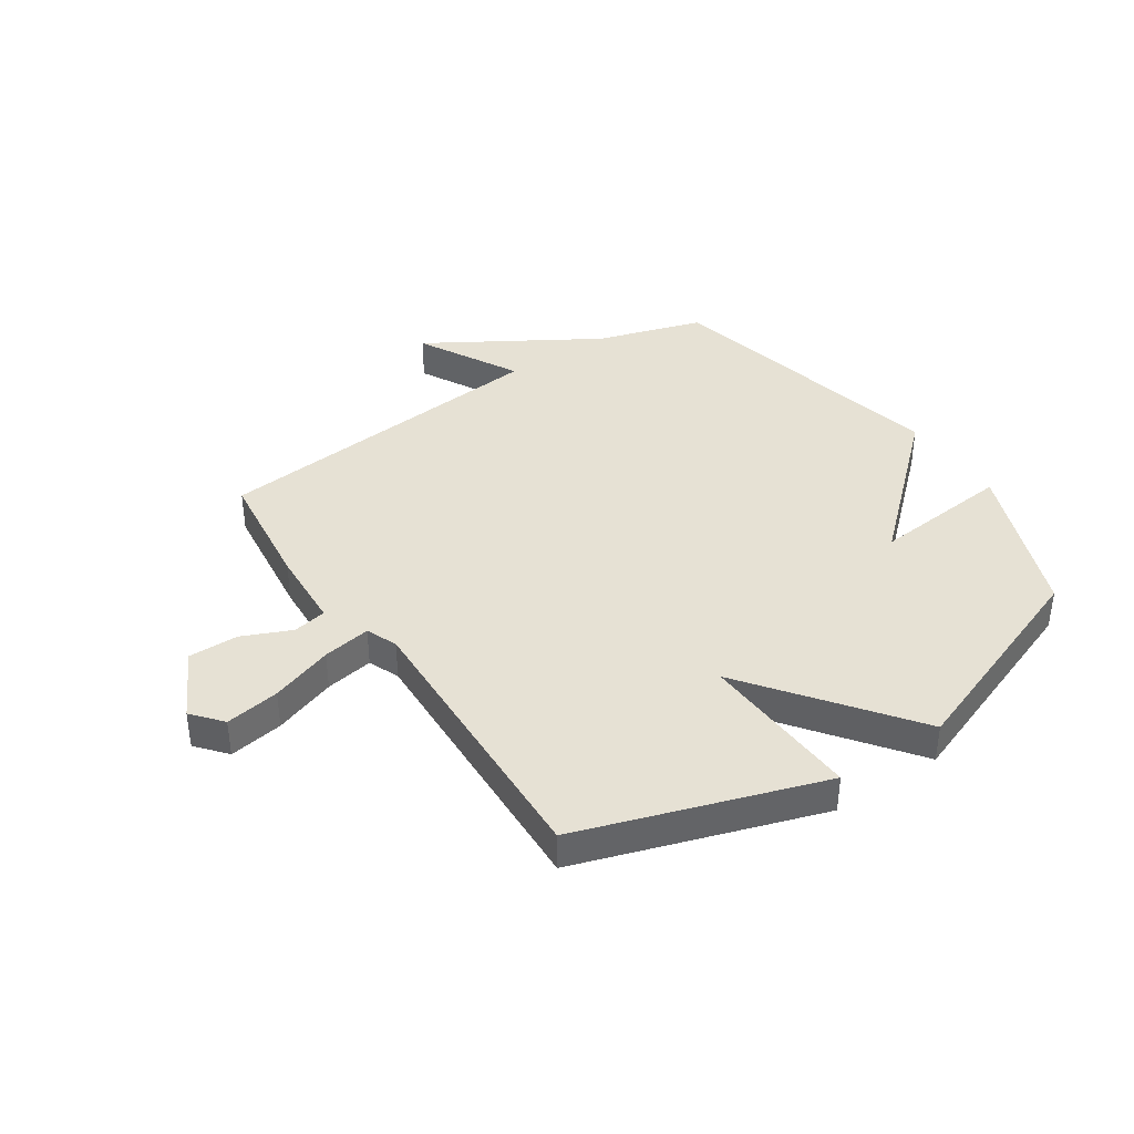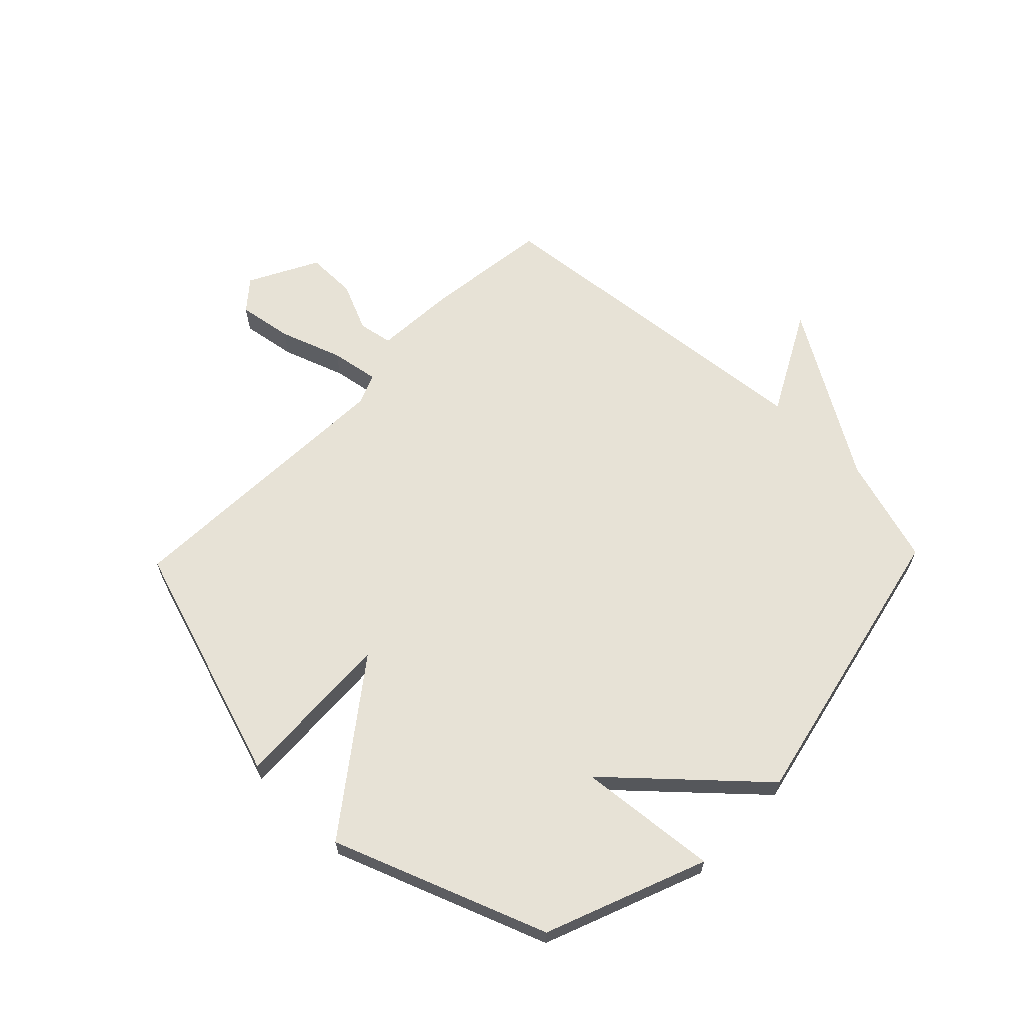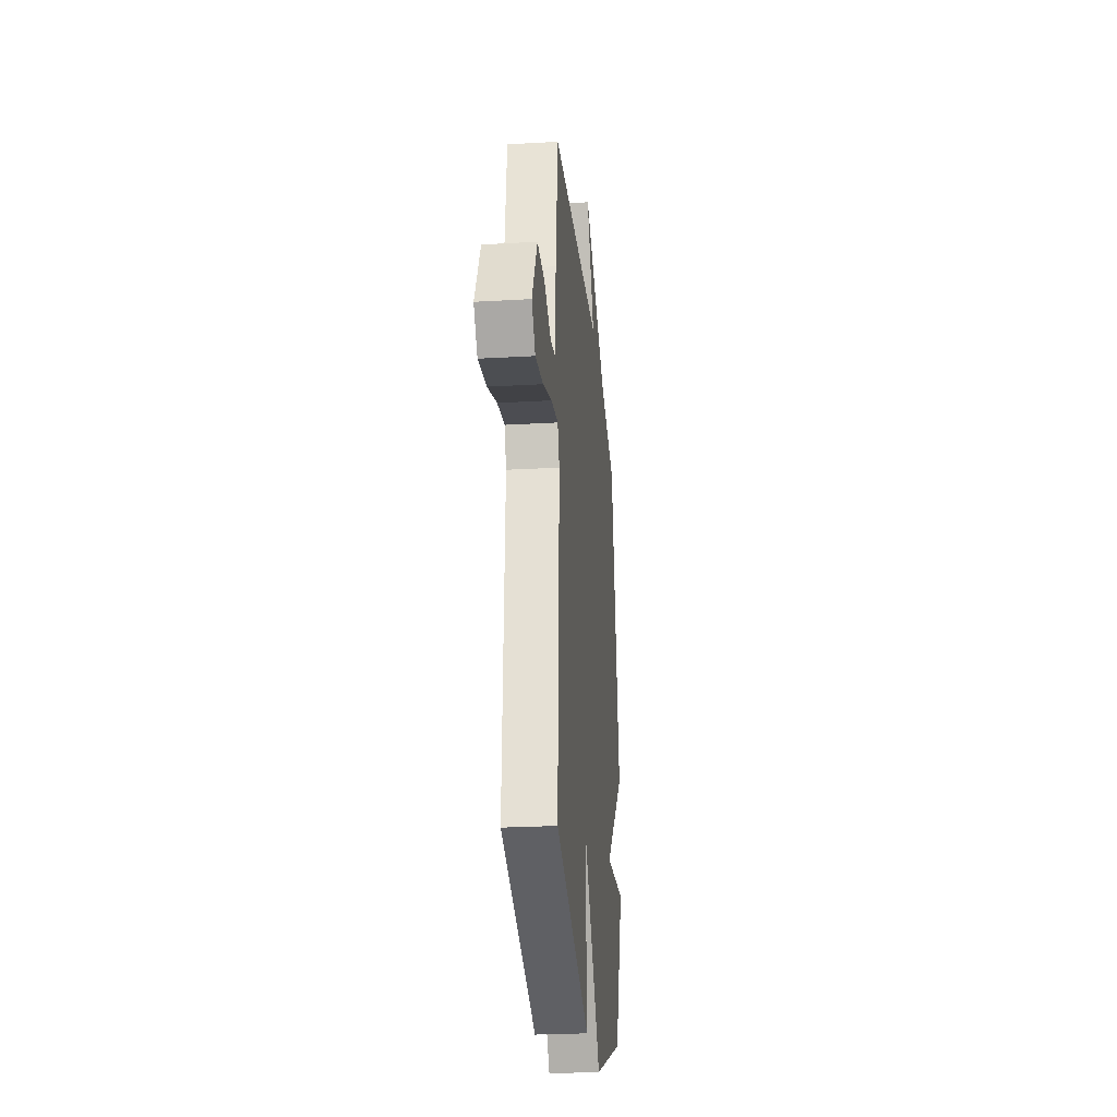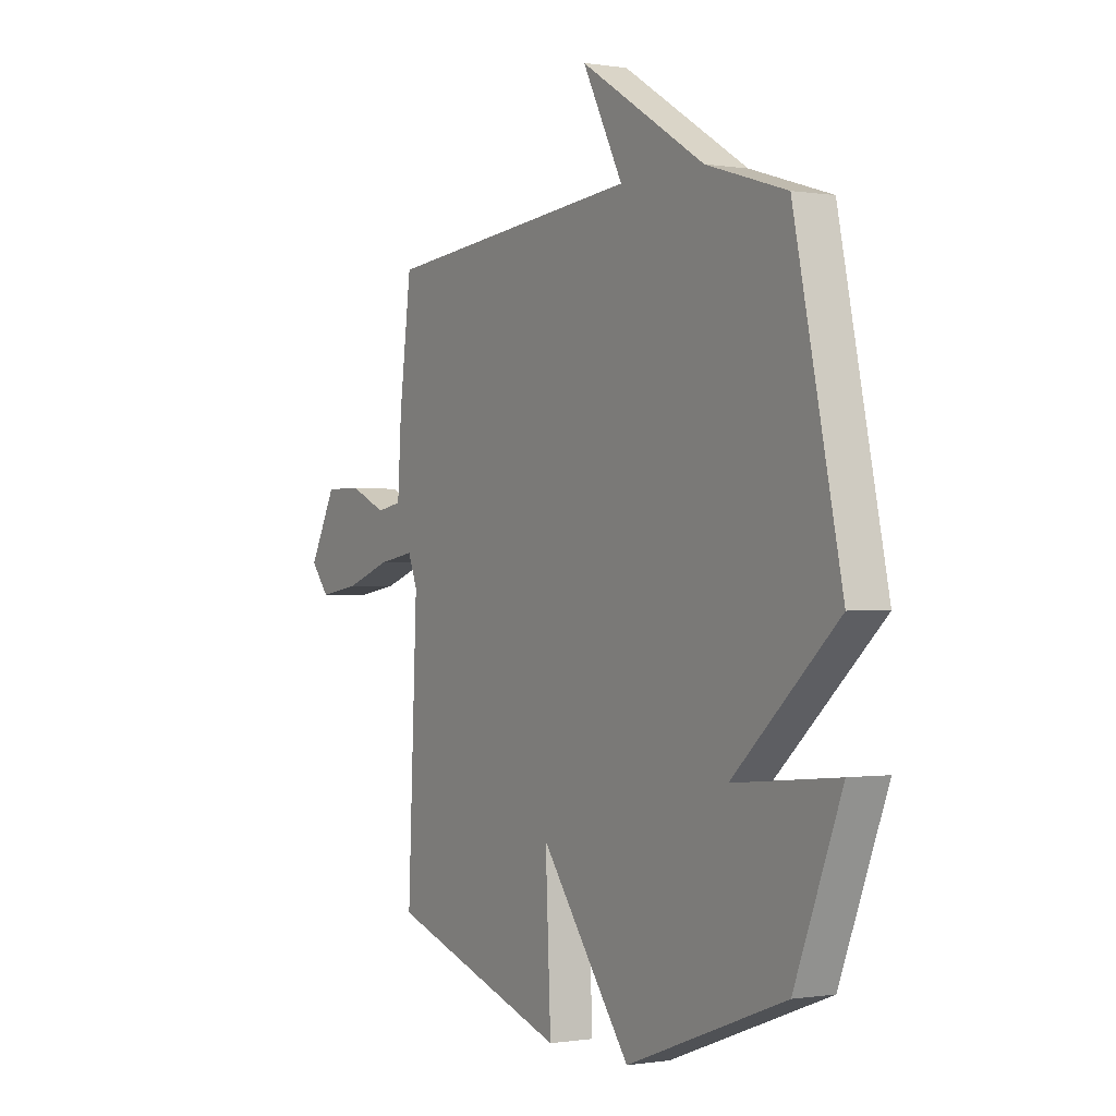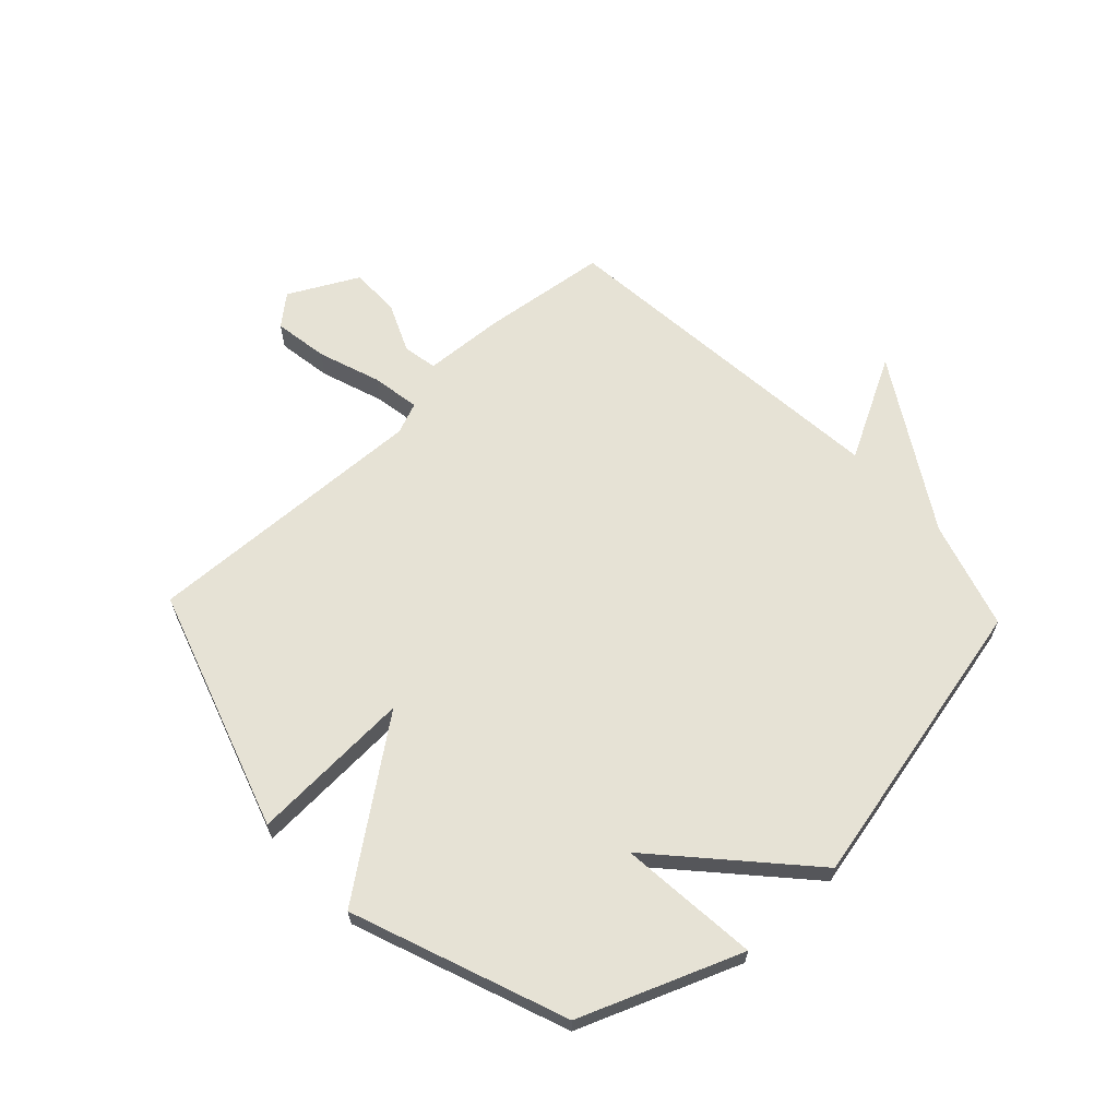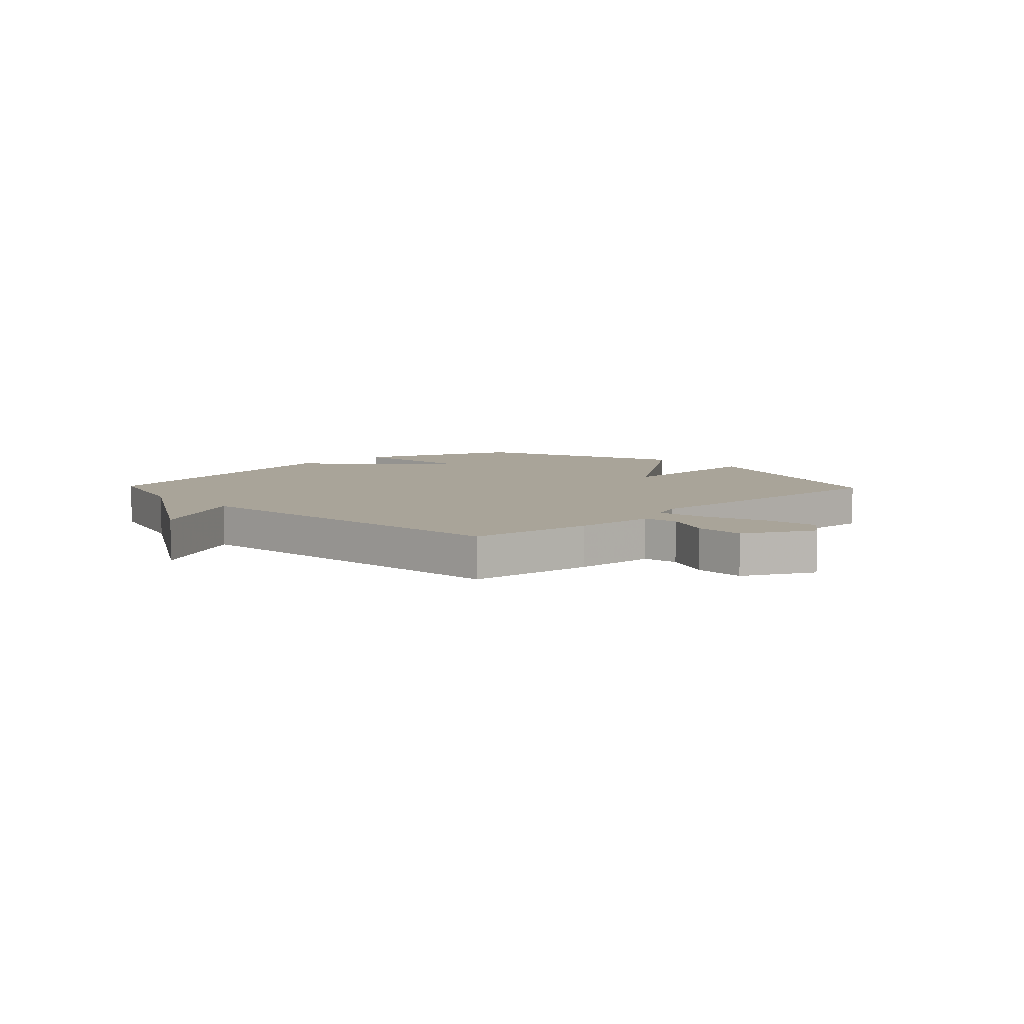
<metadata>
{"format":"obj","ext":"obj","renderer":"f3d","projection":"perspective","resolution":1024,"background":"white","views":[{"elev":39.1,"azim":146.0,"up":"+Y"},{"elev":63.6,"azim":-136.0,"up":"+Y"},{"elev":-25.7,"azim":95.3,"up":"+Z"},{"elev":-0.4,"azim":-121.3,"up":"+Z"},{"elev":64.0,"azim":-133.3,"up":"+Y"},{"elev":7.2,"azim":46.2,"up":"+Y"}]}
</metadata>
<code>
v 0.5 0.07 -0.5
v 0.075 0.07 -0.64
v 0.088 0.07 -0.354
v -0.125 0.07 -0.64
v -0.5 0.07 -0.5
v -0.611 0.07 -0.219
v -0.365 0.07 -0.242
v -0.611 0.07 -0.019
v -0.5 0.07 0.5
v -0.311 0.07 0.558
v -0.016 0.07 0.738
v -0.111 0.07 0.558
v 0.5 0.07 0.5
v 0.528 0.07 0.281
v 0.537 0.07 0.138
v 0.597 0.07 0.127
v 0.683 0.07 0.165
v 0.771 0.07 0.166
v 0.835 0.07 0.045
v 0.791 0.07 -0.008
v 0.695 0.07 0.007
v 0.585 0.07 0.045
v 0.5 0.07 0.059
v 0.478 0.07 0.004
v 0.5 0 -0.5
v 0.075 0 -0.64
v 0.088 0 -0.354
v -0.125 0 -0.64
v -0.5 0 -0.5
v -0.611 0 -0.219
v -0.365 0 -0.242
v -0.611 0 -0.019
v -0.5 0 0.5
v -0.311 0 0.558
v -0.016 0 0.738
v -0.111 0 0.558
v 0.5 0 0.5
v 0.528 0 0.281
v 0.537 0 0.138
v 0.597 0 0.127
v 0.683 0 0.165
v 0.771 0 0.166
v 0.835 0 0.045
v 0.791 0 -0.008
v 0.695 0 0.007
v 0.585 0 0.045
v 0.5 0 0.059
v 0.478 0 0.004
f 20 21 22
f 19 20 22
f 18 19 22
f 17 18 22
f 16 17 22
f 15 16 22 23
f 14 15 23
f 13 14 23
f 12 13 23
f 10 11 12
f 12 23 24
f 10 12 24
f 9 10 24
f 8 9 24
f 7 8 24
f 5 6 7
f 4 5 7
f 3 4 7
f 24 1 2 3
f 3 7 24
f 46 45 44
f 46 44 43
f 46 43 42
f 46 42 41
f 46 41 40
f 47 46 40 39
f 47 39 38
f 47 38 37
f 47 37 36
f 36 35 34
f 48 47 36
f 48 36 34
f 48 34 33
f 48 33 32
f 48 32 31
f 31 30 29
f 31 29 28
f 31 28 27
f 27 26 25 48
f 48 31 27
f 1 25 26 2
f 2 26 27 3
f 3 27 28 4
f 4 28 29 5
f 5 29 30 6
f 6 30 31 7
f 7 31 32 8
f 8 32 33 9
f 9 33 34 10
f 10 34 35 11
f 11 35 36 12
f 12 36 37 13
f 13 37 38 14
f 14 38 39 15
f 15 39 40 16
f 16 40 41 17
f 17 41 42 18
f 18 42 43 19
f 19 43 44 20
f 20 44 45 21
f 21 45 46 22
f 22 46 47 23
f 23 47 48 24
f 24 48 25 1

</code>
